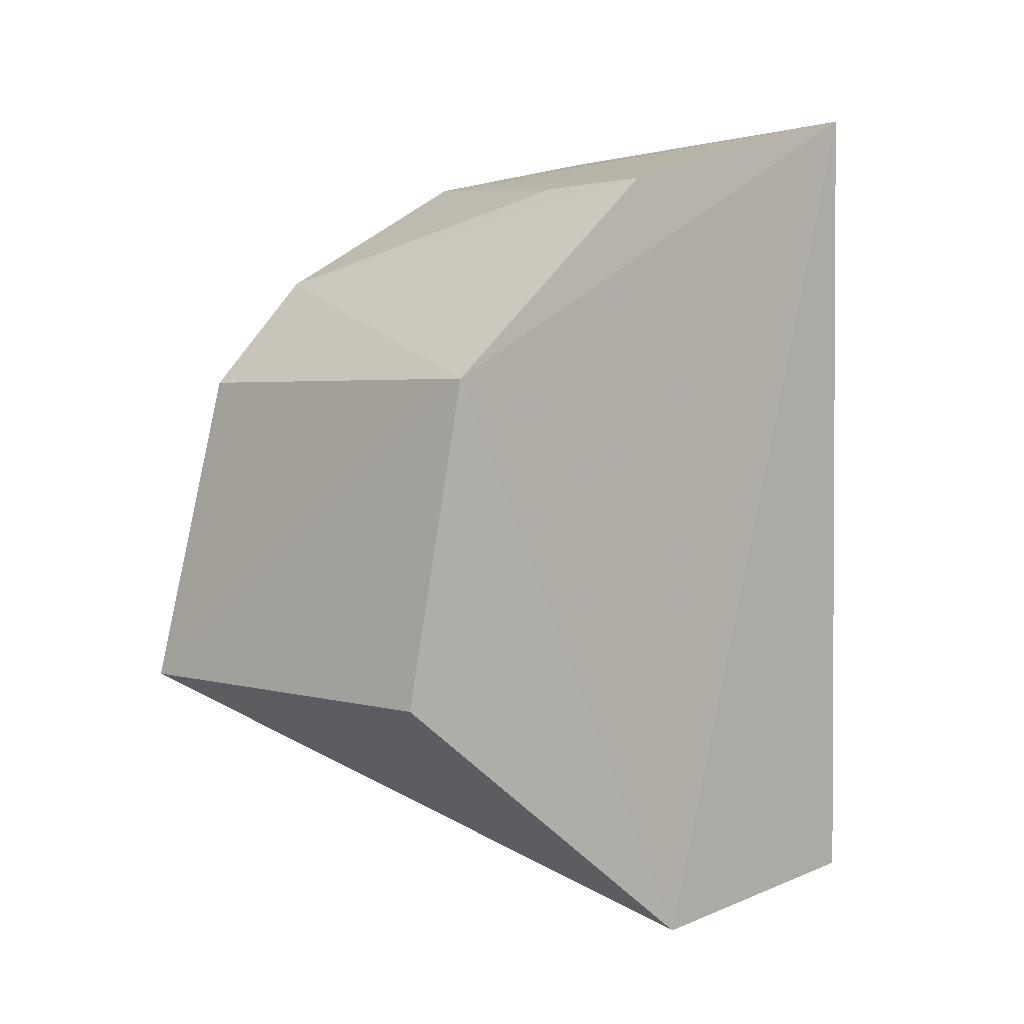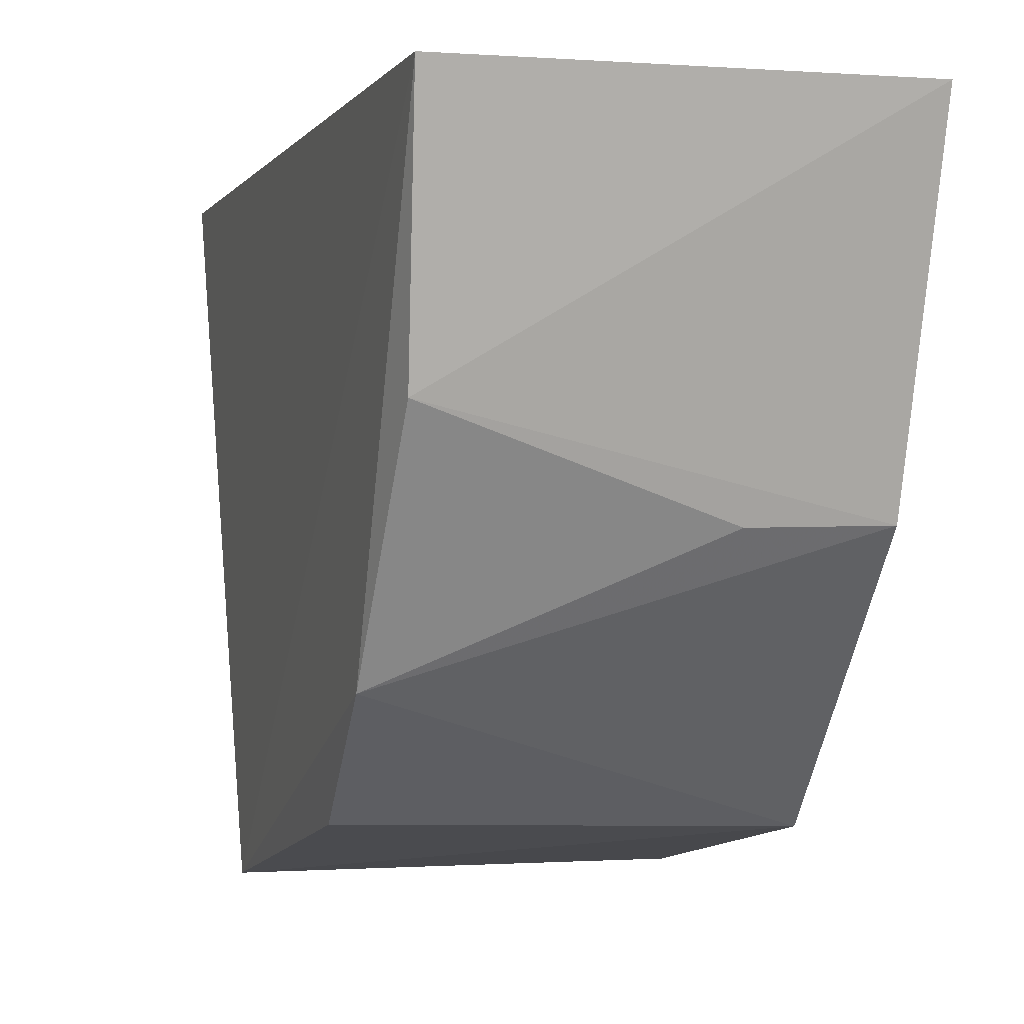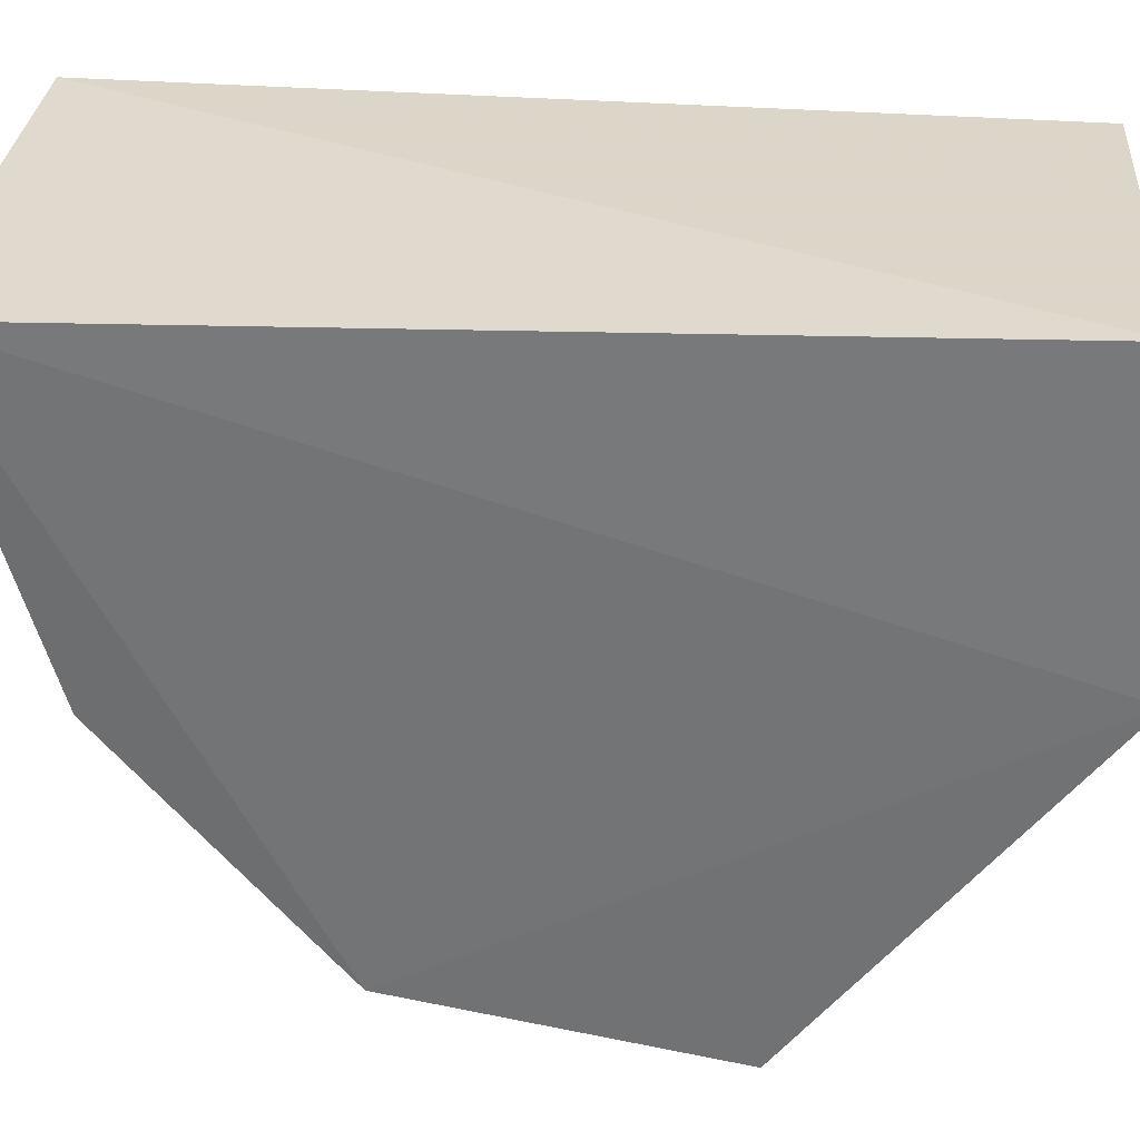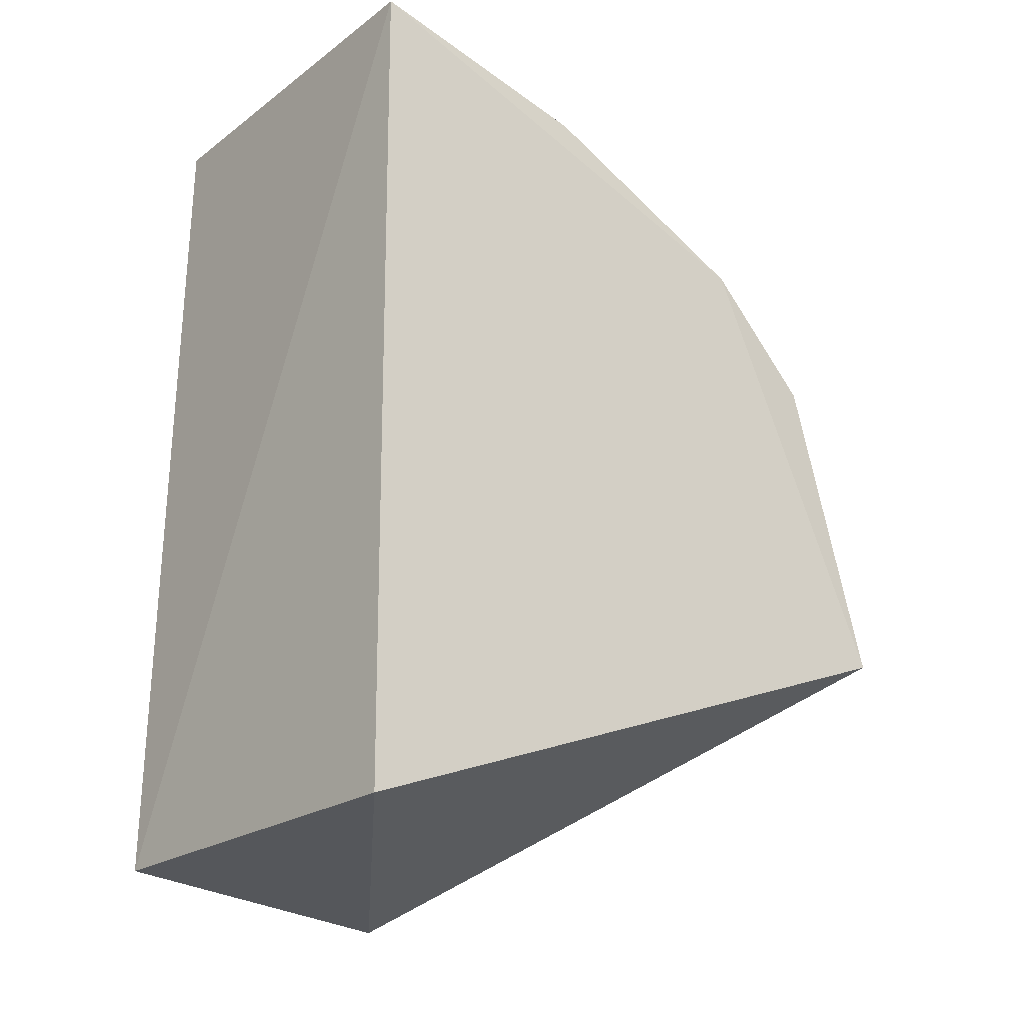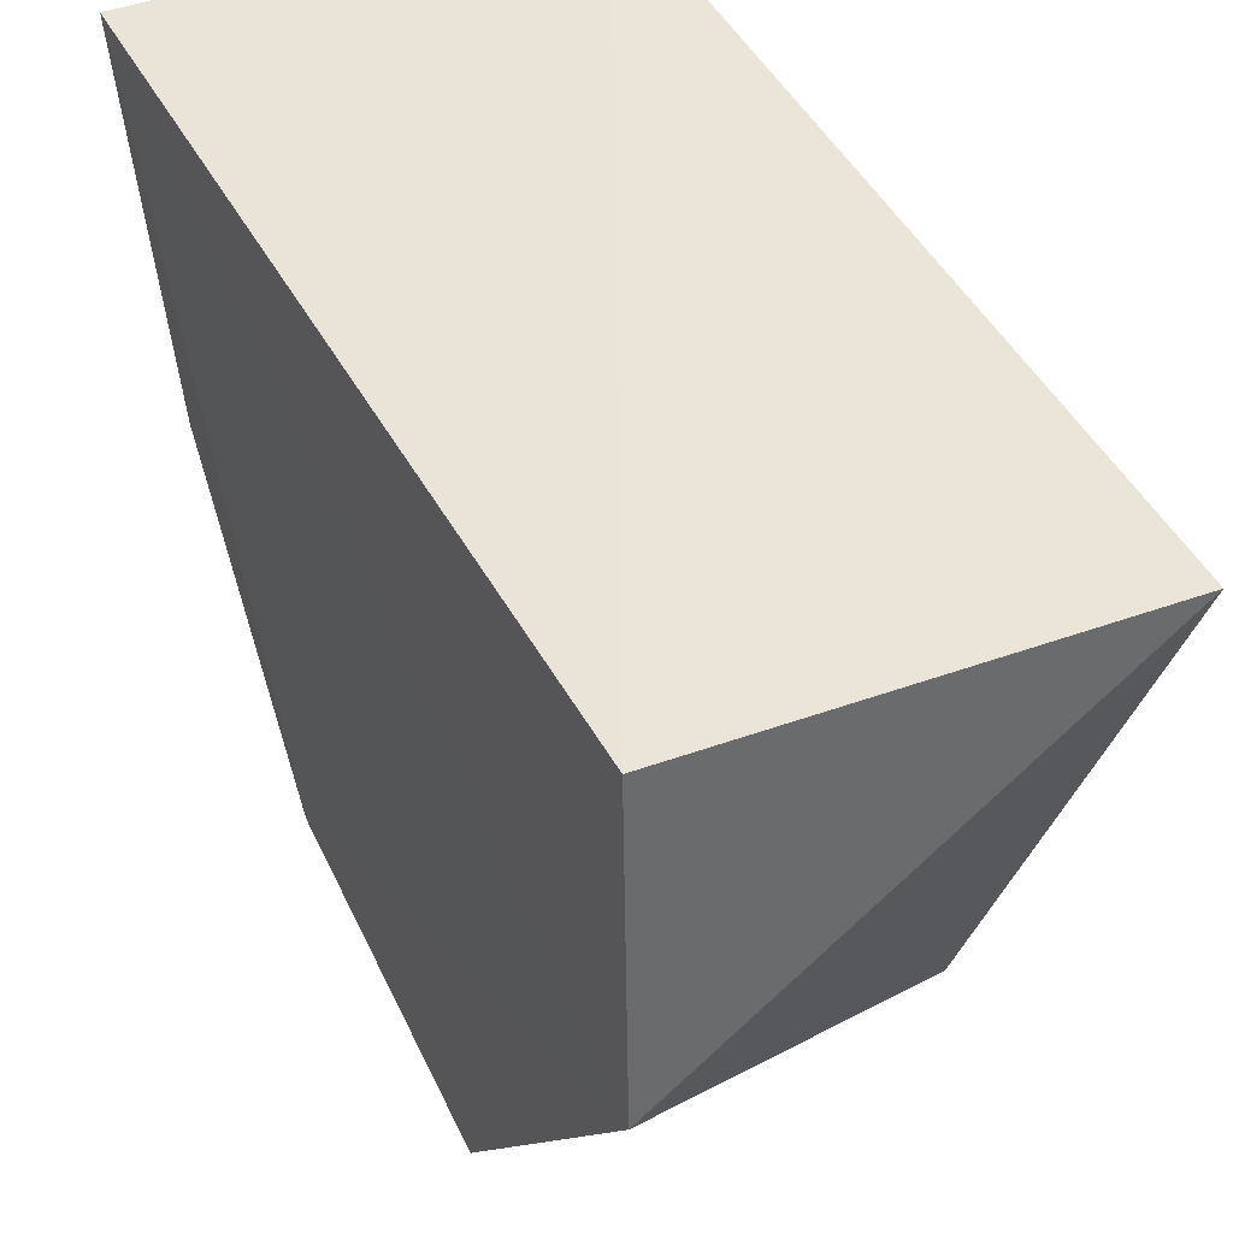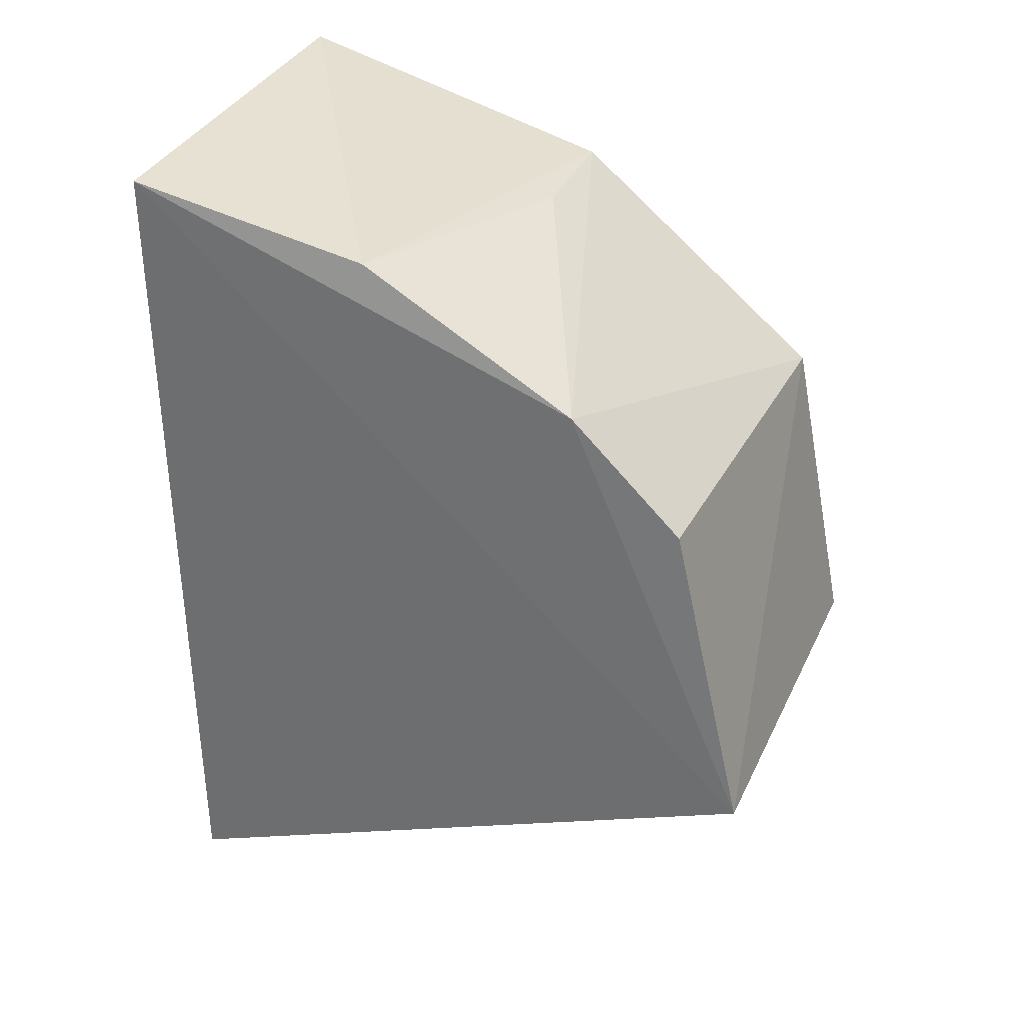
<metadata>
{"format":"obj","ext":"obj","renderer":"f3d","projection":"perspective","resolution":1024,"background":"white","views":[{"elev":3.3,"azim":45.8,"up":"+Z"},{"elev":-0.8,"azim":-17.3,"up":"+Y"},{"elev":33.3,"azim":94.2,"up":"+Y"},{"elev":-23.4,"azim":-127.7,"up":"+Z"},{"elev":44.4,"azim":154.1,"up":"+Y"},{"elev":32.0,"azim":-68.1,"up":"+Z"}]}
</metadata>
<code>
v 0.03178 -0.003674 0.01786
v 0.03179 -0.01462 0.01231
v 0.03167 -0.003401 0.001751
v 0.02421 -0.003848 0.001723
v 0.02412 -0.01228 0.01436
v 0.03174 -0.01581 0.006454
v 0.02412 -0.003663 0.01756
v 0.03181 -0.008871 0.001284
v 0.03171 -0.009873 0.01622
v 0.02407 -0.01579 0.006376
v 0.02428 -0.00817 0.0166
v 0.02421 -0.01436 0.01227
v 0.02934 -0.009912 0.01616
f 7 1 3
f 7 3 4
f 8 1 2
f 8 3 1
f 8 2 6
f 8 4 3
f 9 5 2
f 9 2 1
f 10 8 6
f 10 4 8
f 10 7 4
f 10 5 7
f 10 6 2
f 11 7 5
f 11 9 1
f 11 1 7
f 12 10 2
f 12 2 5
f 12 5 10
f 13 11 5
f 13 5 9
f 13 9 11

</code>
